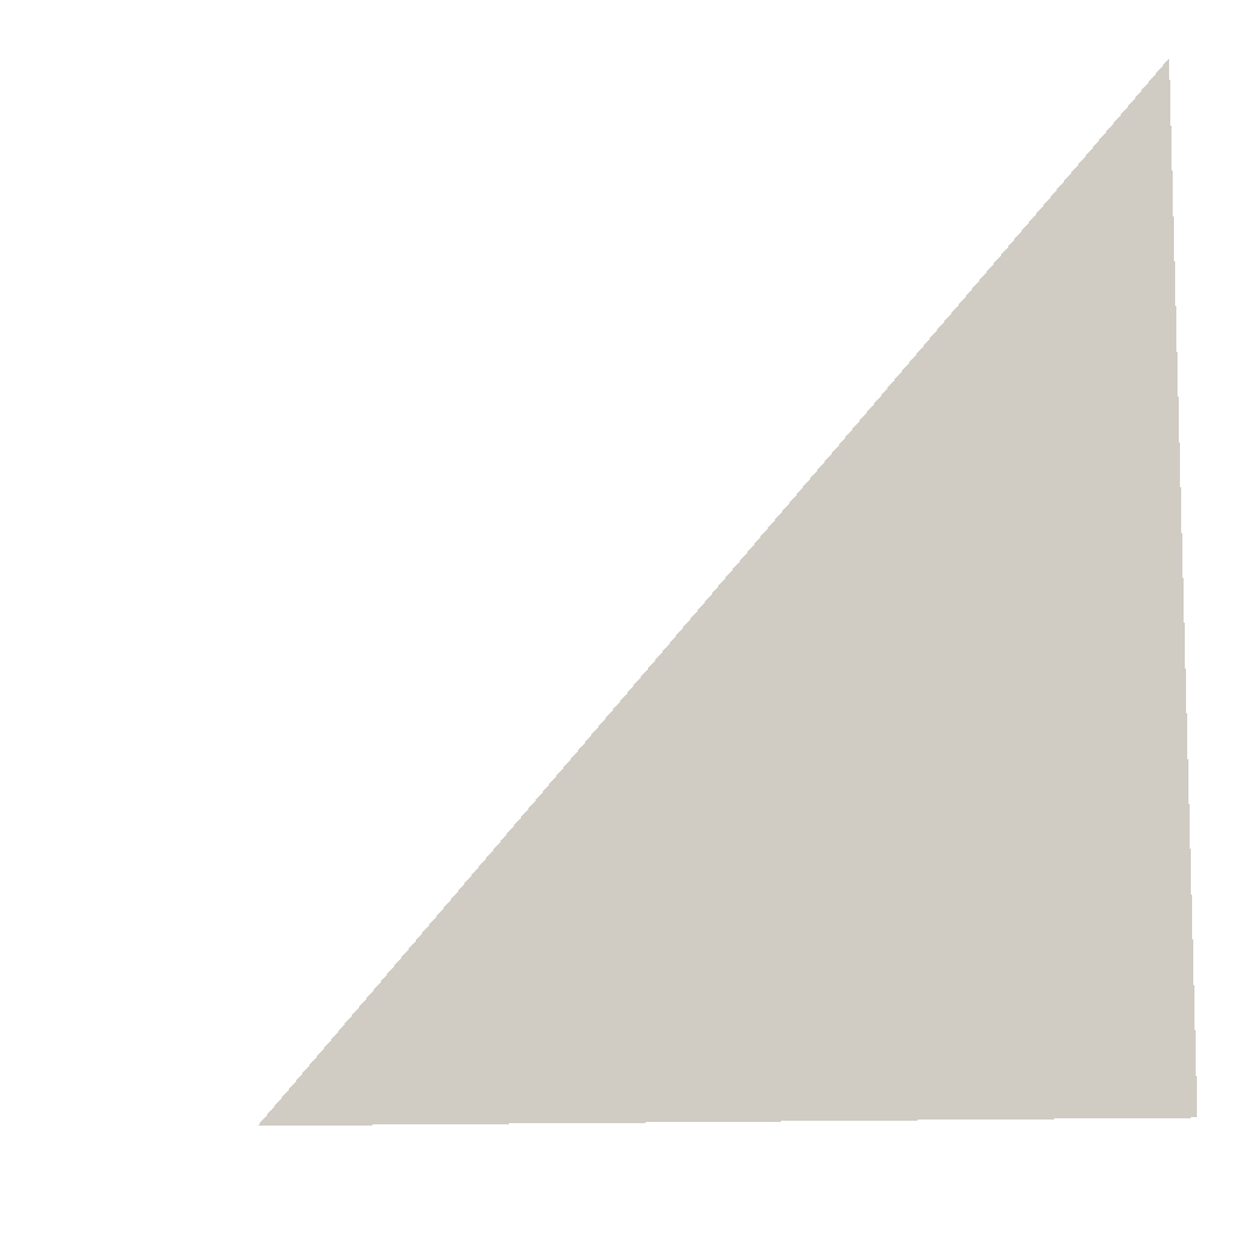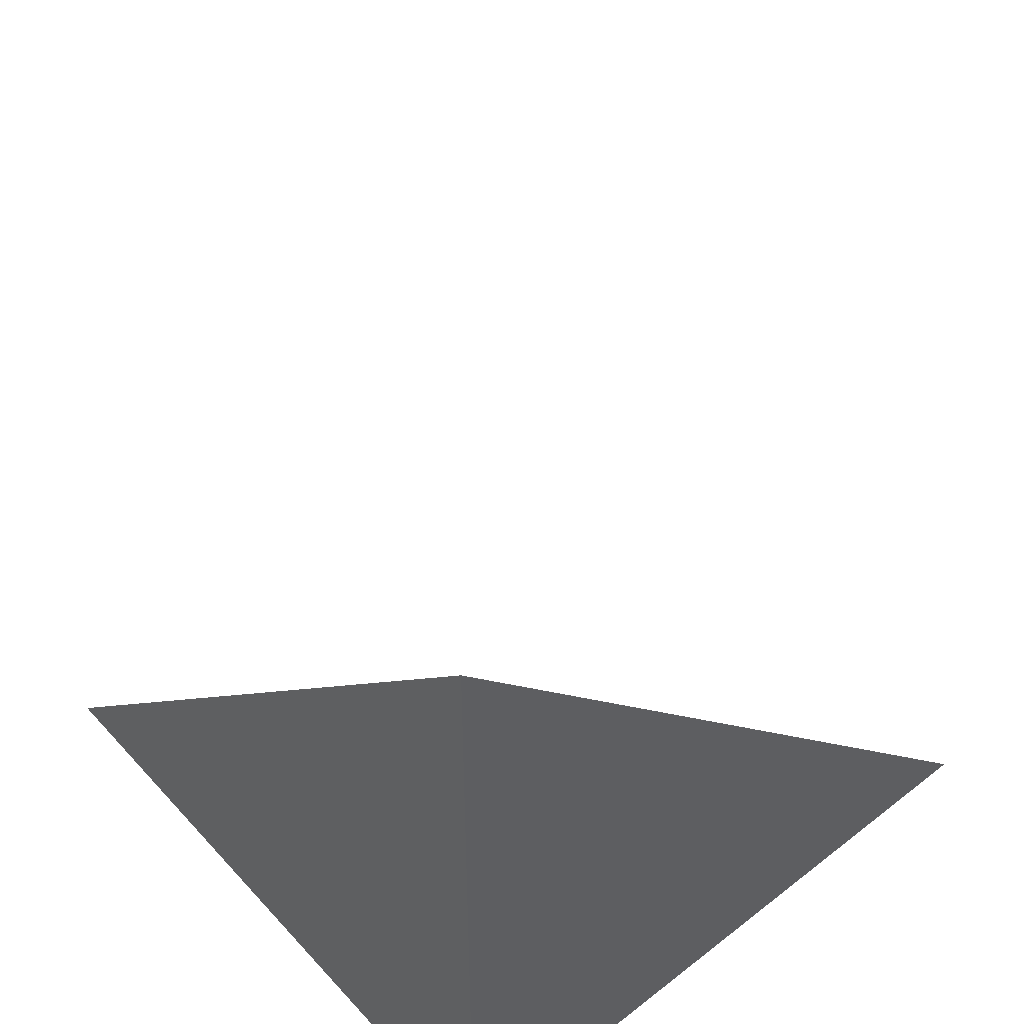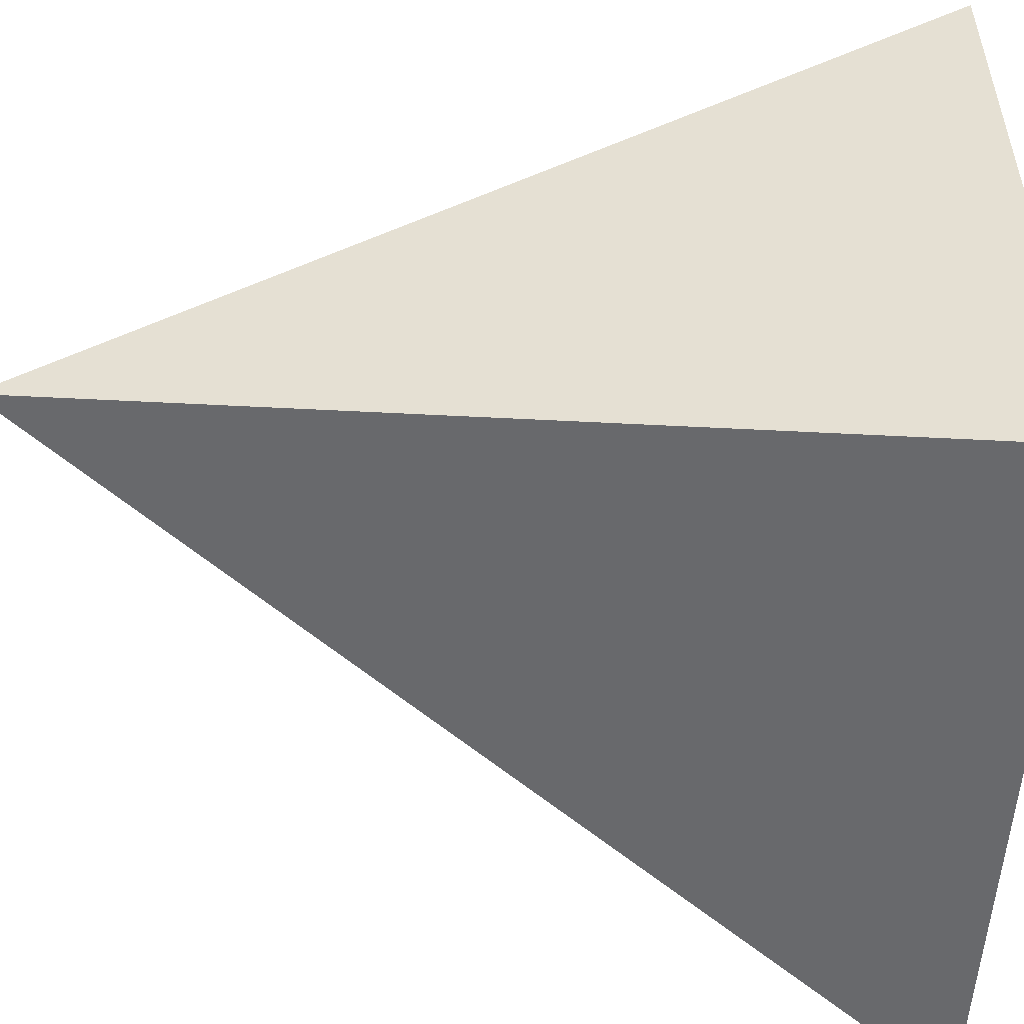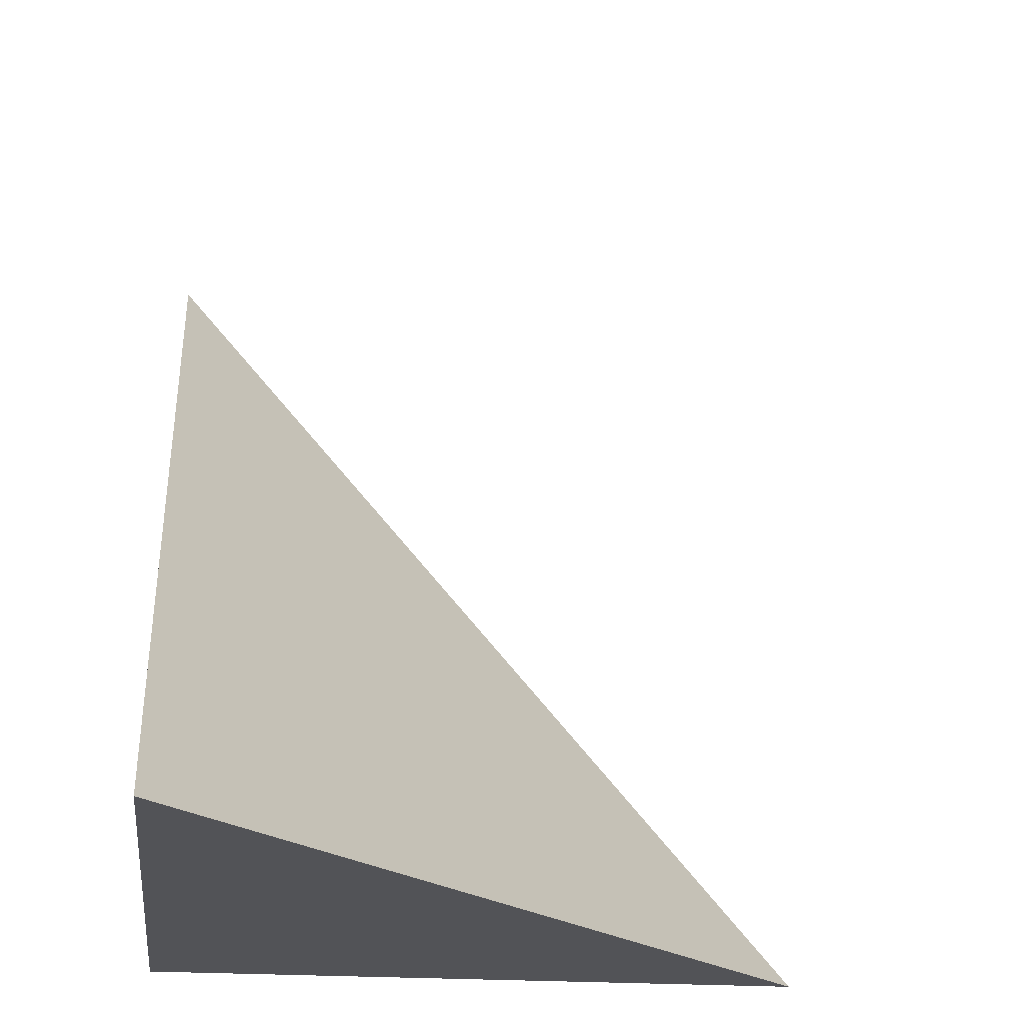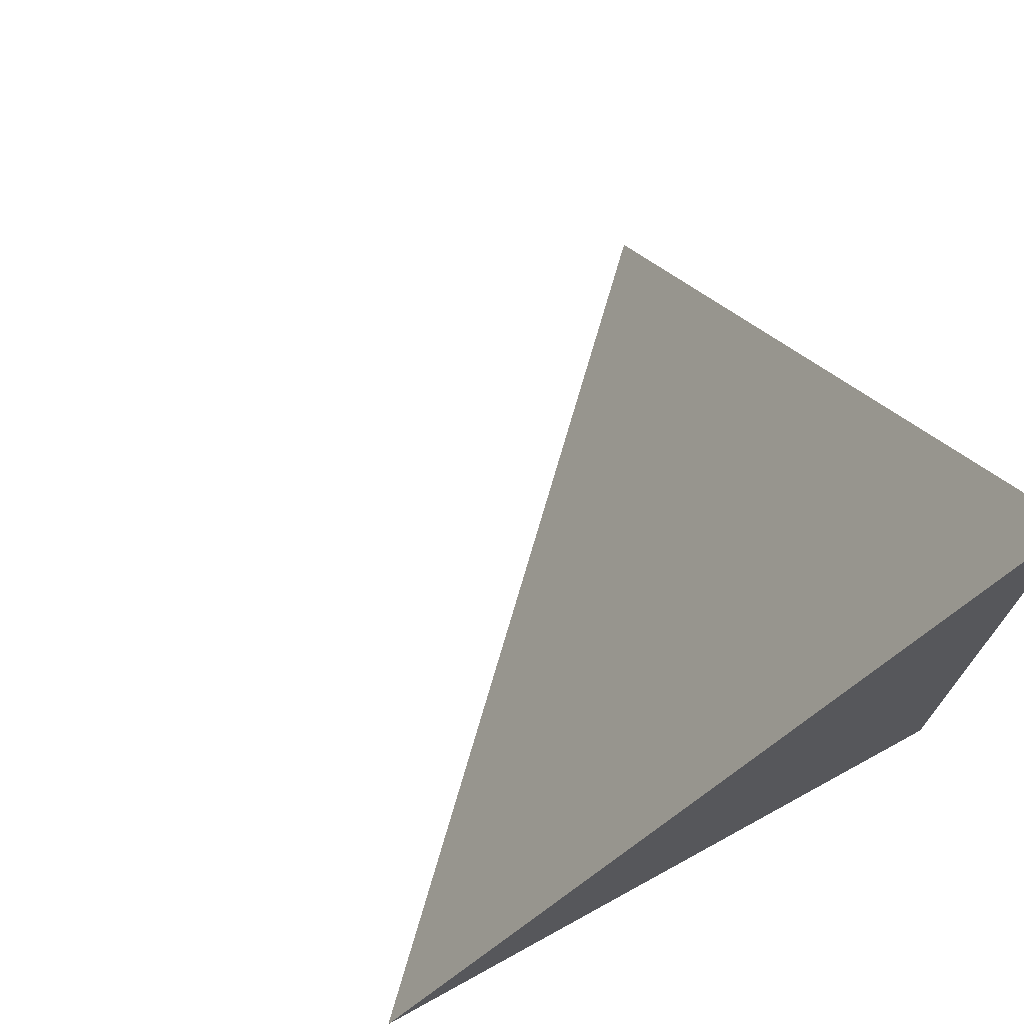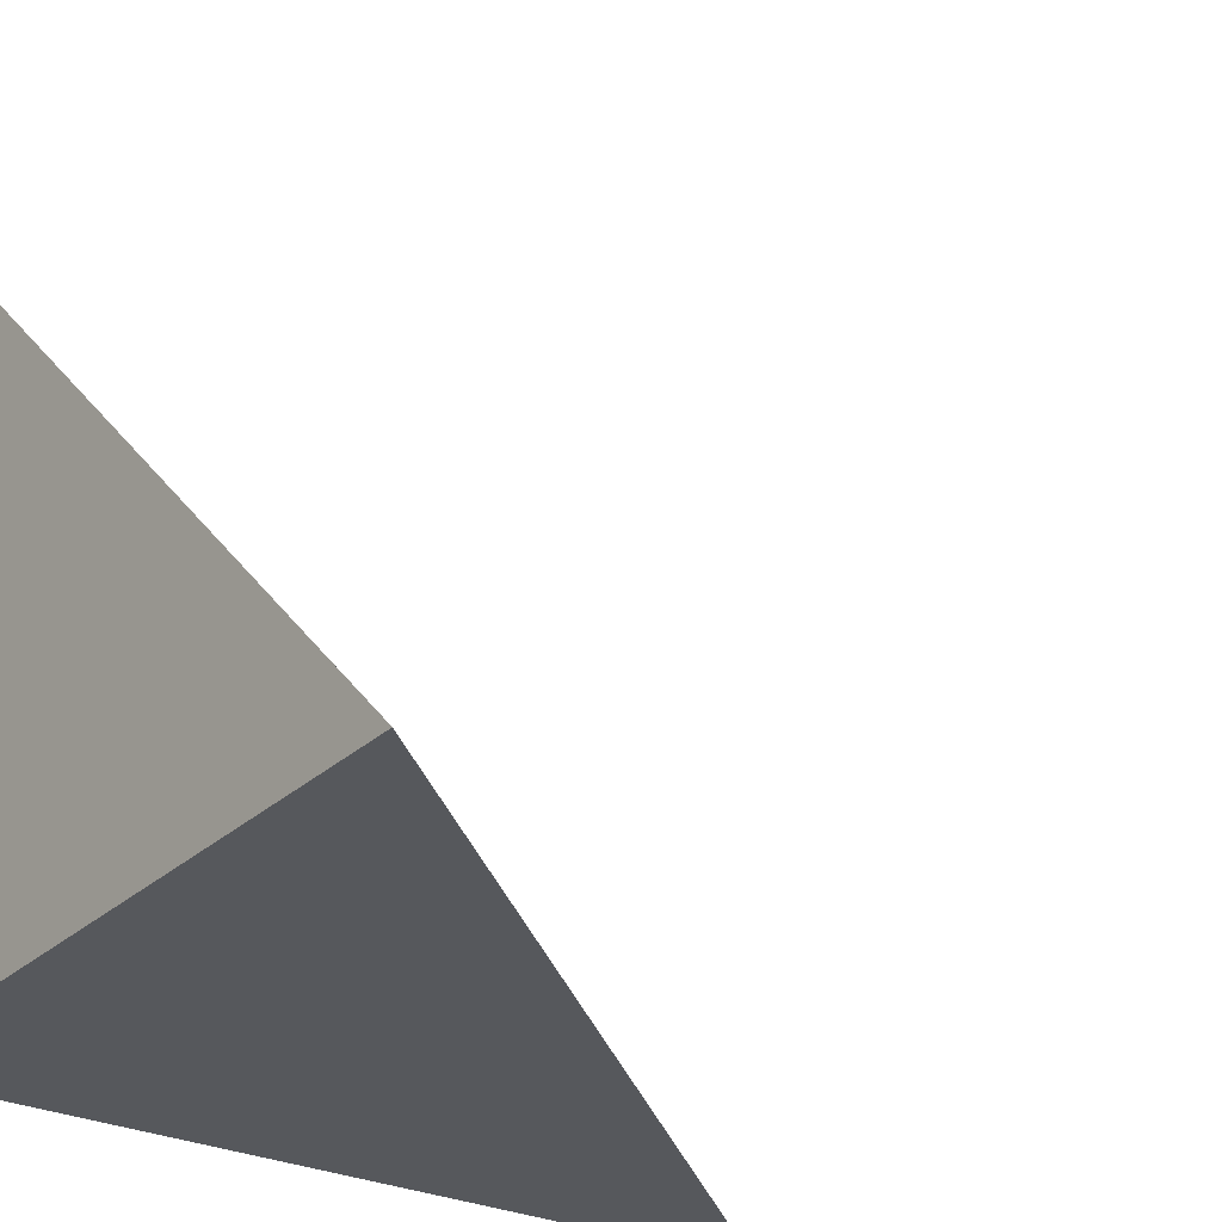
<metadata>
{"format":"obj","ext":"obj","renderer":"f3d","projection":"perspective","resolution":1024,"background":"white","views":[{"elev":-7.9,"azim":164.8,"up":"+Y"},{"elev":50.8,"azim":-130.5,"up":"+Y"},{"elev":-52.8,"azim":-93.2,"up":"+Z"},{"elev":-22.3,"azim":-6.8,"up":"+Y"},{"elev":72.6,"azim":151.3,"up":"+Y"},{"elev":-27.8,"azim":53.9,"up":"+Z"}]}
</metadata>
<code>
v  1  0.8342  1
v  2  0.8342  1
v  1  2  1
v  1  0.8342  2
f 1 3 2
f 1 4 3
f 1 2 4
f 2 3 4

</code>
